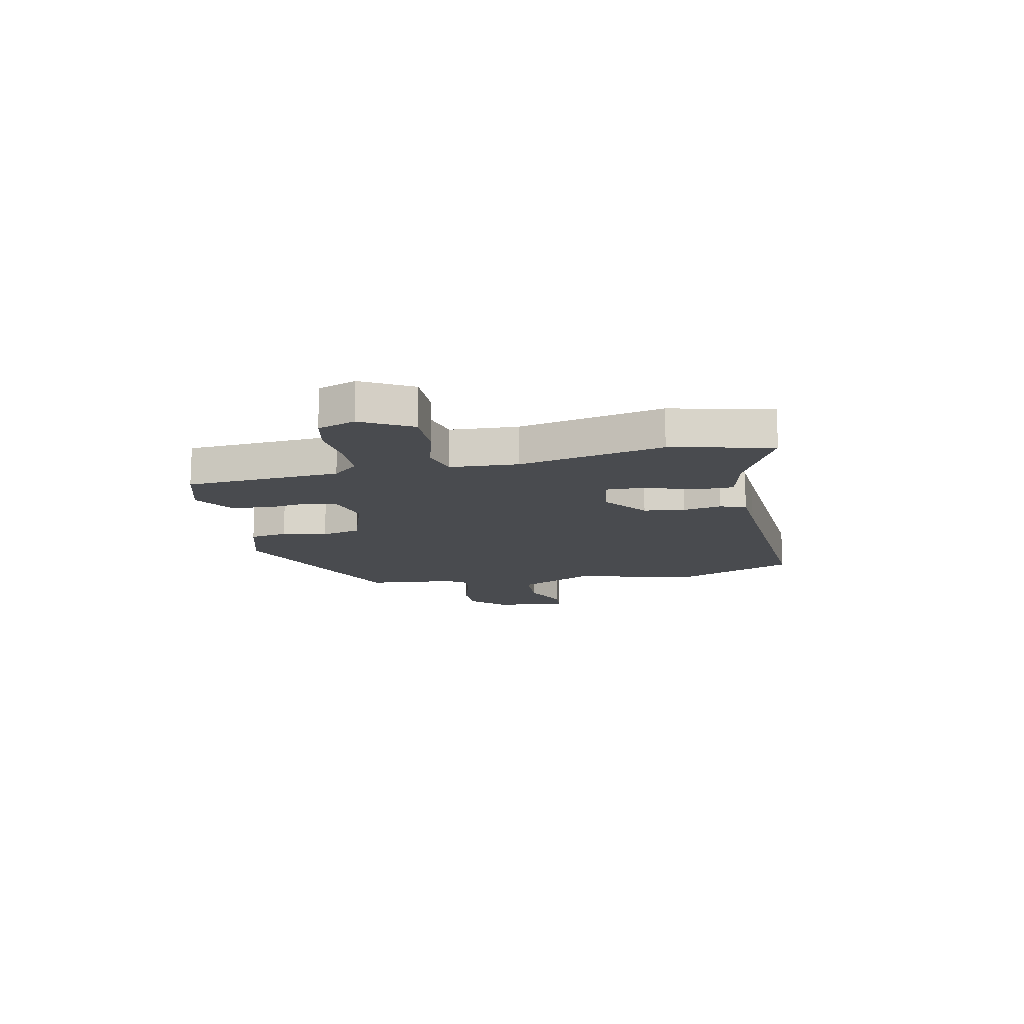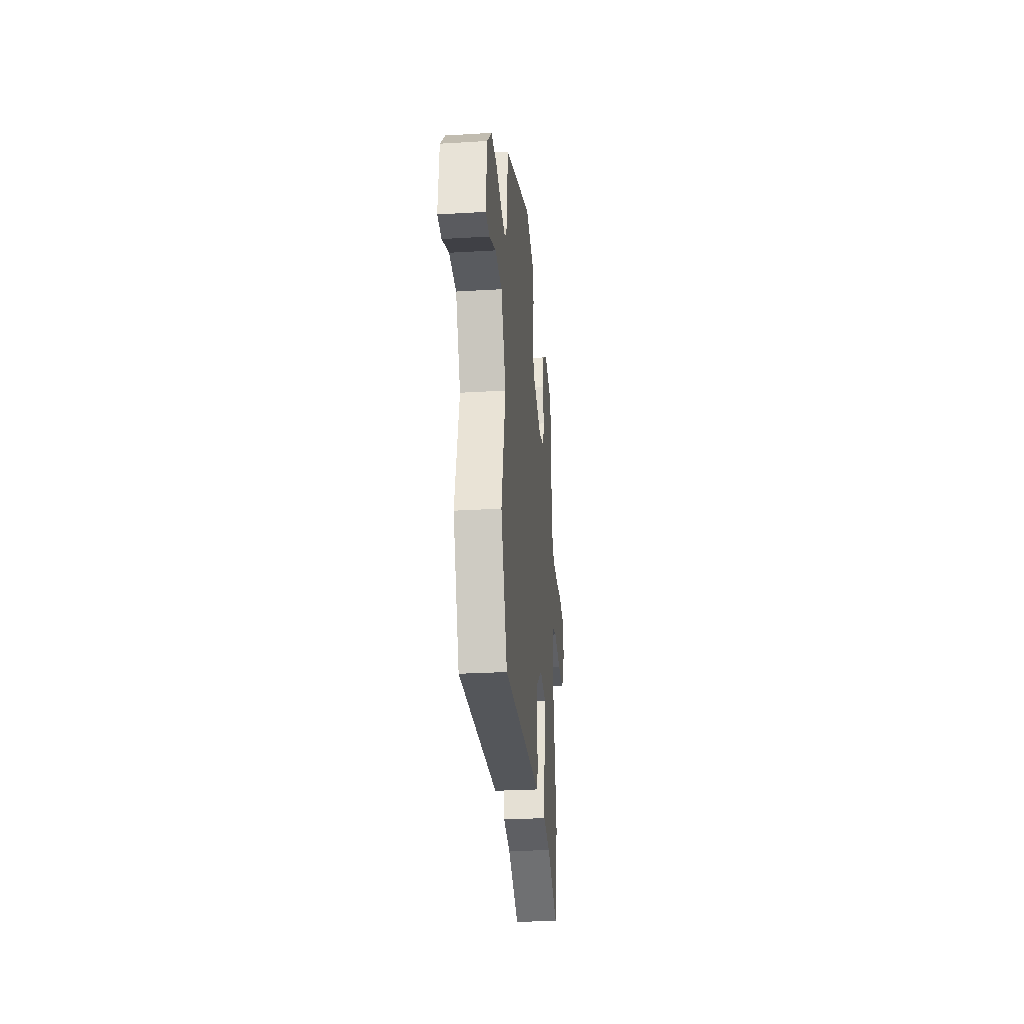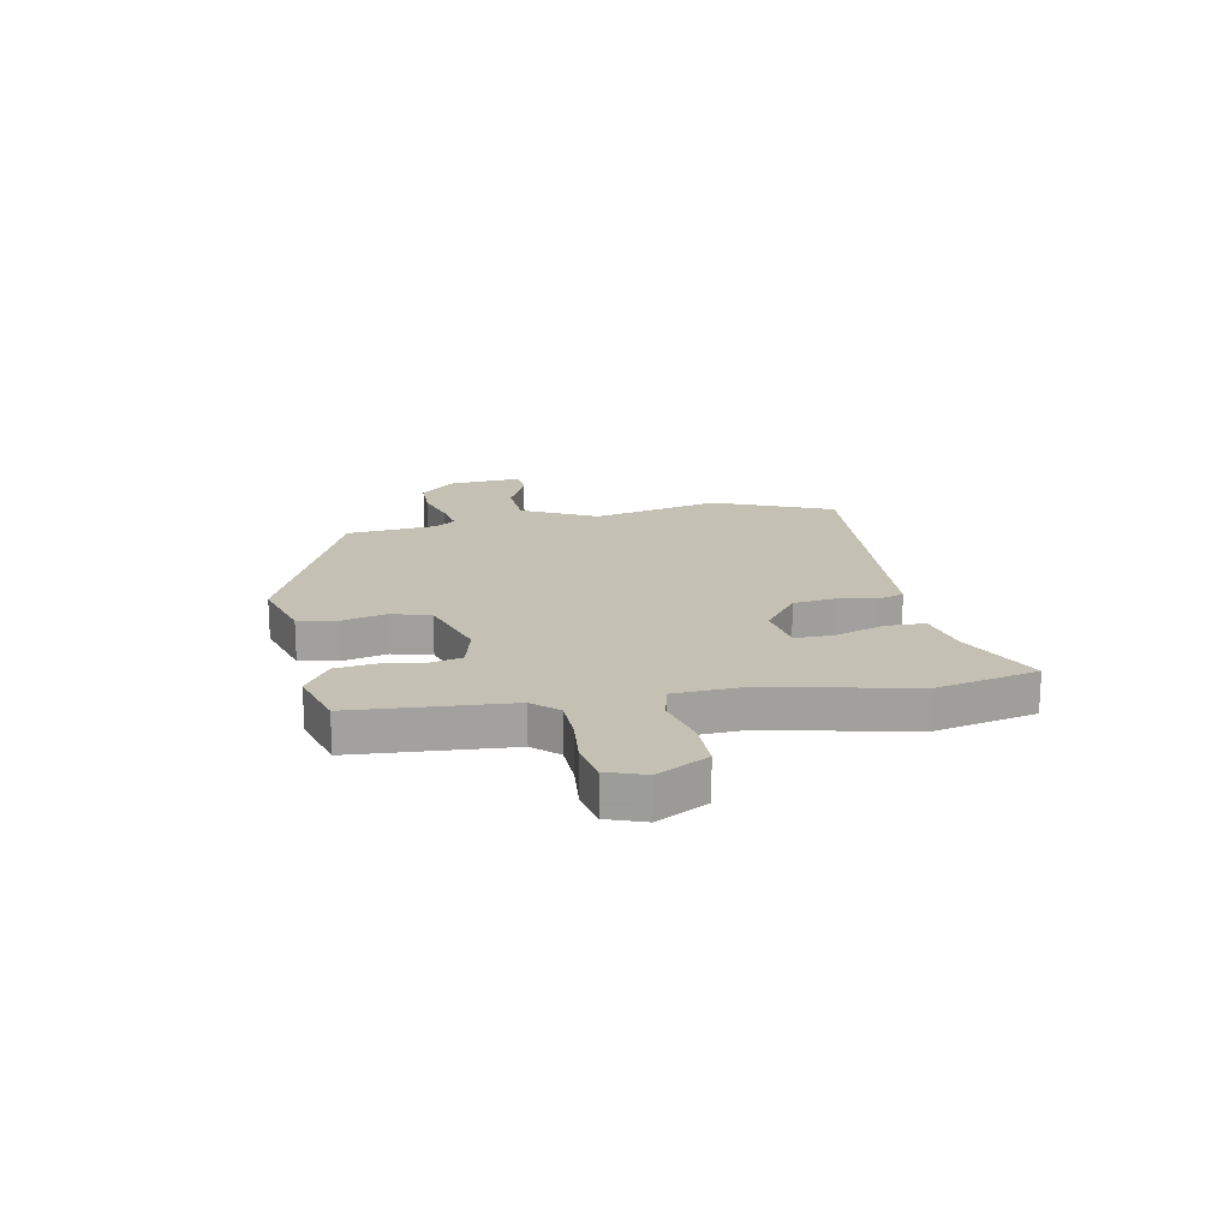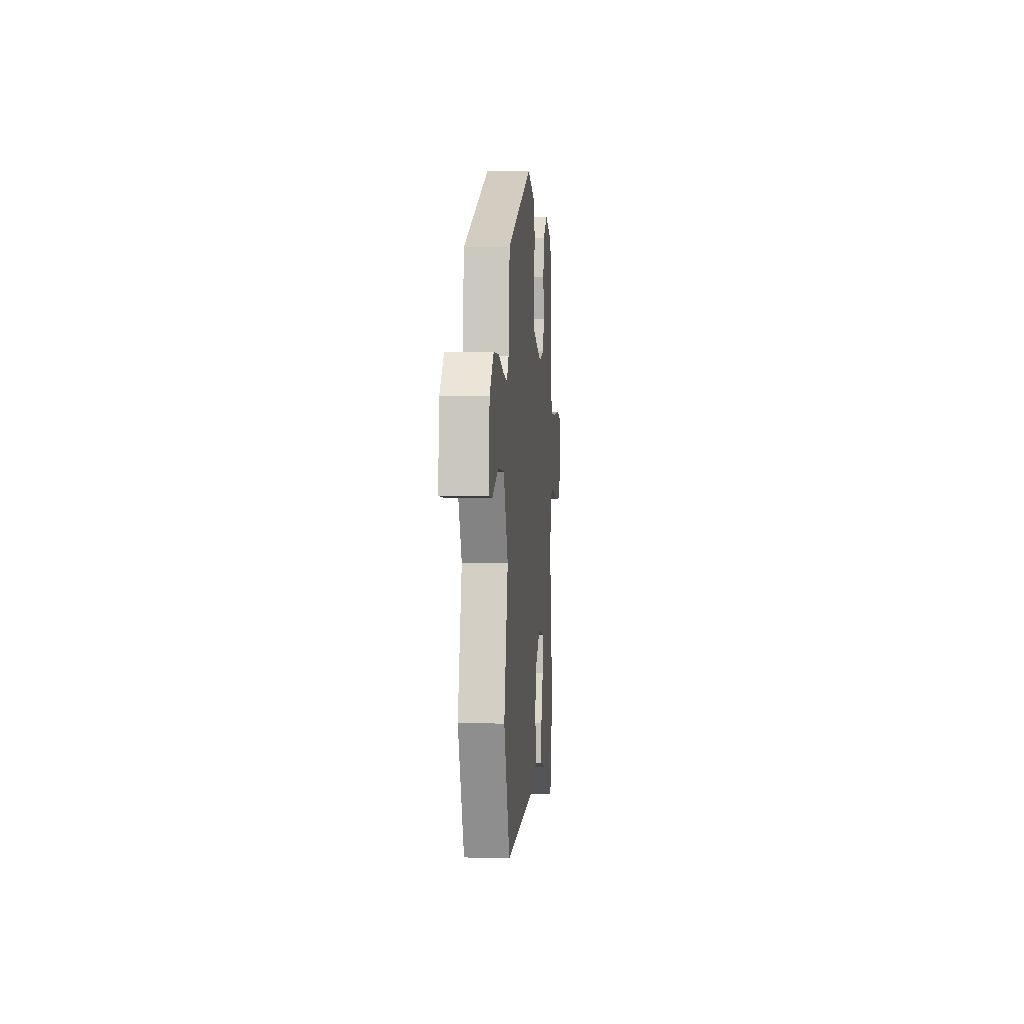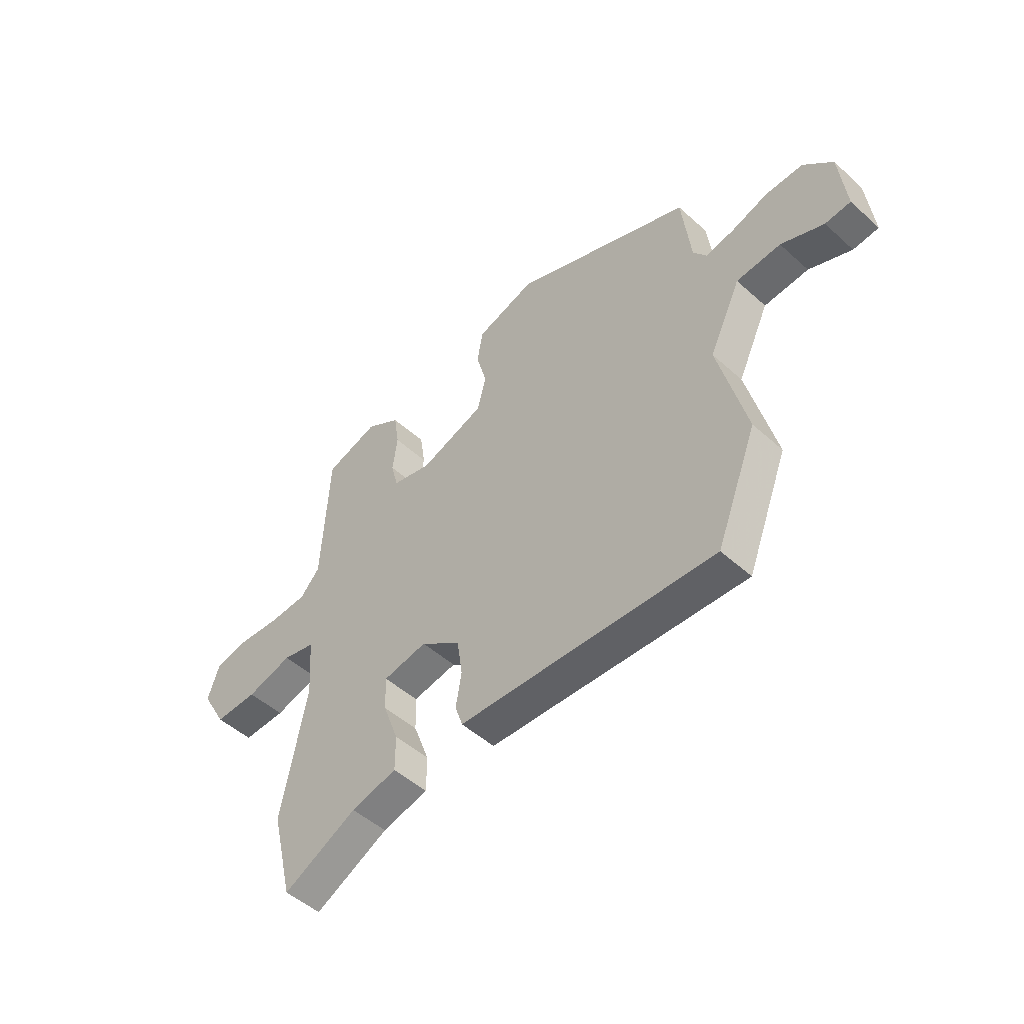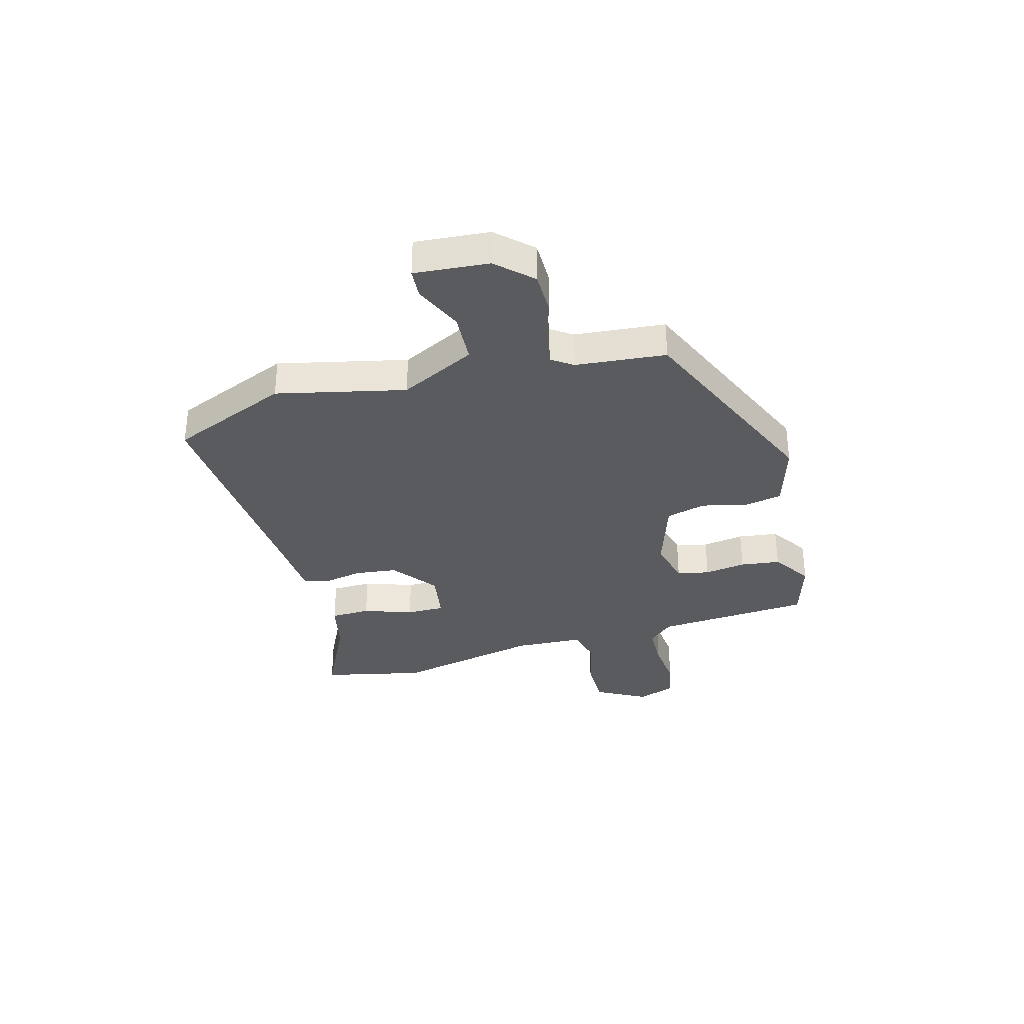
<metadata>
{"format":"obj","ext":"obj","renderer":"f3d","projection":"perspective","resolution":1024,"background":"white","views":[{"elev":-13.9,"azim":102.7,"up":"+Y"},{"elev":-28.0,"azim":-84.8,"up":"+Z"},{"elev":18.2,"azim":80.2,"up":"+Y"},{"elev":2.8,"azim":-85.2,"up":"+Z"},{"elev":-49.8,"azim":-134.7,"up":"+Z"},{"elev":-33.4,"azim":-73.4,"up":"+Y"}]}
</metadata>
<code>
v 0.518 0.07 -0.426
v 0.472 0.07 -0.615
v 0.316 0.07 -0.535
v 0.219 0.07 -0.511
v 0.219 0.07 -0.437
v 0.252 0.07 -0.347
v 0.254 0.07 -0.276
v 0.161 0.07 -0.259
v 0.076 0.07 -0.321
v 0.065 0.07 -0.398
v 0.077 0.07 -0.47
v 0.061 0.07 -0.518
v -0.035 0.07 -0.522
v -0.483 0.07 -0.544
v -0.57 0.07 -0.323
v -0.511 0.07 -0.087
v -0.578 0.07 0.054
v -0.672 0.07 0.061
v -0.762 0.07 0.023
v -0.816 0.07 0.028
v -0.802 0.07 0.165
v -0.741 0.07 0.227
v -0.662 0.07 0.226
v -0.584 0.07 0.2
v -0.523 0.07 0.188
v -0.495 0.07 0.227
v -0.476 0.07 0.393
v -0.095 0.07 0.548
v 0.03 0.07 0.508
v 0.042 0.07 0.437
v 0.02 0.07 0.355
v 0.038 0.07 0.281
v 0.175 0.07 0.233
v 0.259 0.07 0.253
v 0.274 0.07 0.312
v 0.264 0.07 0.389
v 0.275 0.07 0.462
v 0.348 0.07 0.508
v 0.461 0.07 0.472
v 0.476 0.07 0.183
v 0.517 0.07 0.136
v 0.597 0.07 0.132
v 0.688 0.07 0.139
v 0.76 0.07 0.123
v 0.784 0.07 0.052
v 0.731 0.07 -0.041
v 0.64 0.07 -0.039
v 0.543 0.07 -0.012
v 0.474 0.07 -0.028
v 0.465 0.07 -0.155
v 0.518 0 -0.426
v 0.472 0 -0.615
v 0.316 0 -0.535
v 0.219 0 -0.511
v 0.219 0 -0.437
v 0.252 0 -0.347
v 0.254 0 -0.276
v 0.161 0 -0.259
v 0.076 0 -0.321
v 0.065 0 -0.398
v 0.077 0 -0.47
v 0.061 0 -0.518
v -0.035 0 -0.522
v -0.483 0 -0.544
v -0.57 0 -0.323
v -0.511 0 -0.087
v -0.578 0 0.054
v -0.672 0 0.061
v -0.762 0 0.023
v -0.816 0 0.028
v -0.802 0 0.165
v -0.741 0 0.227
v -0.662 0 0.226
v -0.584 0 0.2
v -0.523 0 0.188
v -0.495 0 0.227
v -0.476 0 0.393
v -0.095 0 0.548
v 0.03 0 0.508
v 0.042 0 0.437
v 0.02 0 0.355
v 0.038 0 0.281
v 0.175 0 0.233
v 0.259 0 0.253
v 0.274 0 0.312
v 0.264 0 0.389
v 0.275 0 0.462
v 0.348 0 0.508
v 0.461 0 0.472
v 0.476 0 0.183
v 0.517 0 0.136
v 0.597 0 0.132
v 0.688 0 0.139
v 0.76 0 0.123
v 0.784 0 0.052
v 0.731 0 -0.041
v 0.64 0 -0.039
v 0.543 0 -0.012
v 0.474 0 -0.028
v 0.465 0 -0.155
f 45 46 47 48
f 45 48 49
f 42 43 44 45
f 41 42 45 49
f 40 41 49
f 39 40 49 50
f 35 36 37 38
f 34 35 38 39
f 28 29 30 31
f 26 27 28 31
f 25 26 31 32
f 21 22 23 24
f 21 24 25
f 18 19 20 21
f 17 18 21 25
f 16 17 25 32
f 13 14 15 16
f 10 11 12 13
f 9 10 13 16
f 8 9 16 32
f 3 4 5 6
f 3 6 7
f 50 1 2 3
f 34 39 50 3
f 7 8 32 33
f 3 7 33 34
f 98 97 96 95
f 99 98 95
f 95 94 93 92
f 99 95 92 91
f 99 91 90
f 100 99 90 89
f 88 87 86 85
f 89 88 85 84
f 81 80 79 78
f 81 78 77 76
f 82 81 76 75
f 74 73 72 71
f 75 74 71
f 71 70 69 68
f 75 71 68 67
f 82 75 67 66
f 66 65 64 63
f 63 62 61 60
f 66 63 60 59
f 82 66 59 58
f 56 55 54 53
f 57 56 53
f 53 52 51 100
f 53 100 89 84
f 83 82 58 57
f 84 83 57 53
f 1 51 52 2
f 2 52 53 3
f 3 53 54 4
f 4 54 55 5
f 5 55 56 6
f 6 56 57 7
f 7 57 58 8
f 8 58 59 9
f 9 59 60 10
f 10 60 61 11
f 11 61 62 12
f 12 62 63 13
f 13 63 64 14
f 14 64 65 15
f 15 65 66 16
f 16 66 67 17
f 17 67 68 18
f 18 68 69 19
f 19 69 70 20
f 20 70 71 21
f 21 71 72 22
f 22 72 73 23
f 23 73 74 24
f 24 74 75 25
f 25 75 76 26
f 26 76 77 27
f 27 77 78 28
f 28 78 79 29
f 29 79 80 30
f 30 80 81 31
f 31 81 82 32
f 32 82 83 33
f 33 83 84 34
f 34 84 85 35
f 35 85 86 36
f 36 86 87 37
f 37 87 88 38
f 38 88 89 39
f 39 89 90 40
f 40 90 91 41
f 41 91 92 42
f 42 92 93 43
f 43 93 94 44
f 44 94 95 45
f 45 95 96 46
f 46 96 97 47
f 47 97 98 48
f 48 98 99 49
f 49 99 100 50
f 50 100 51 1

</code>
